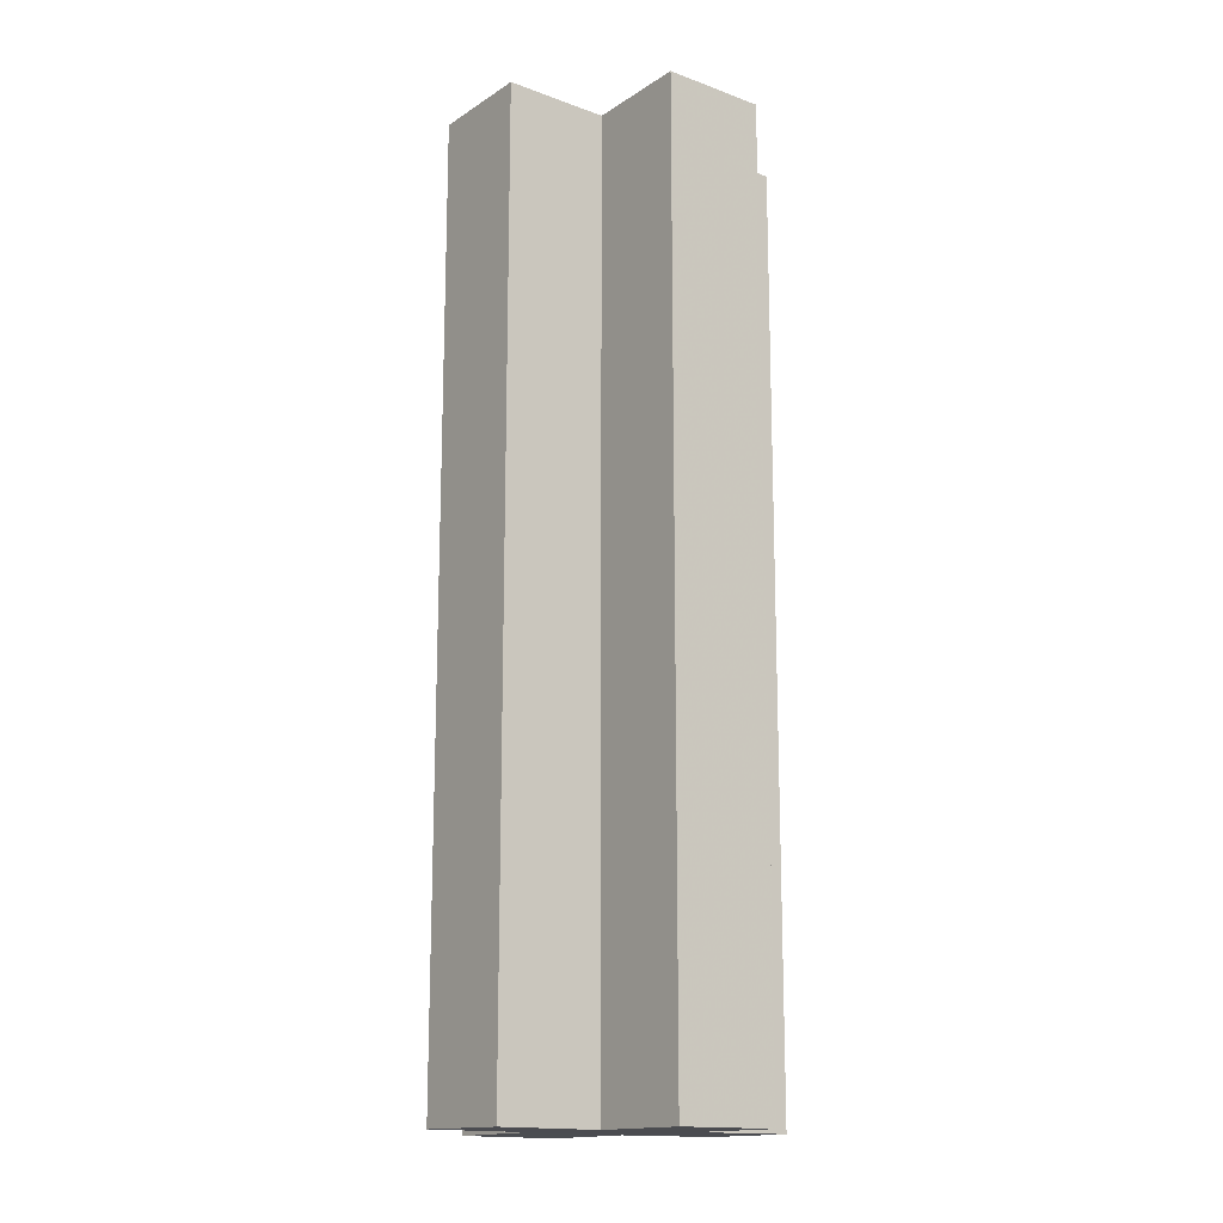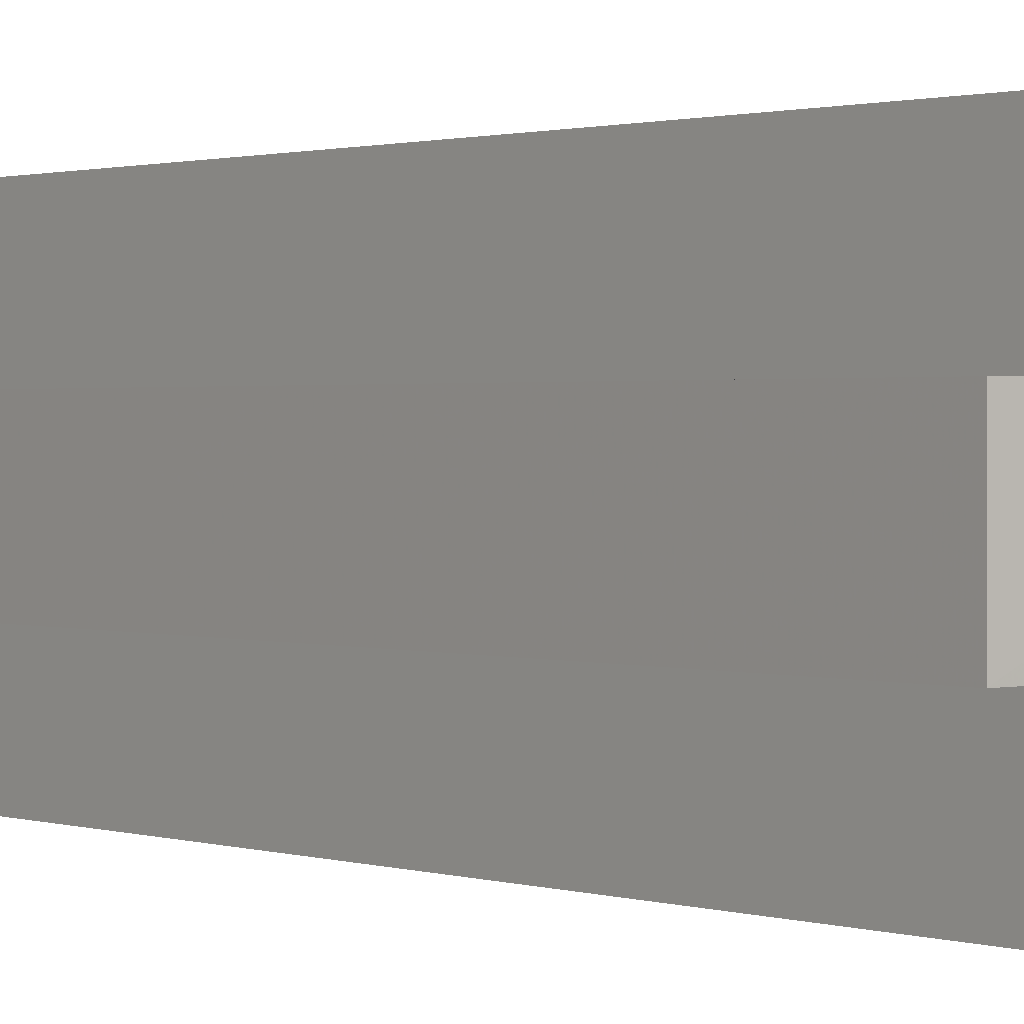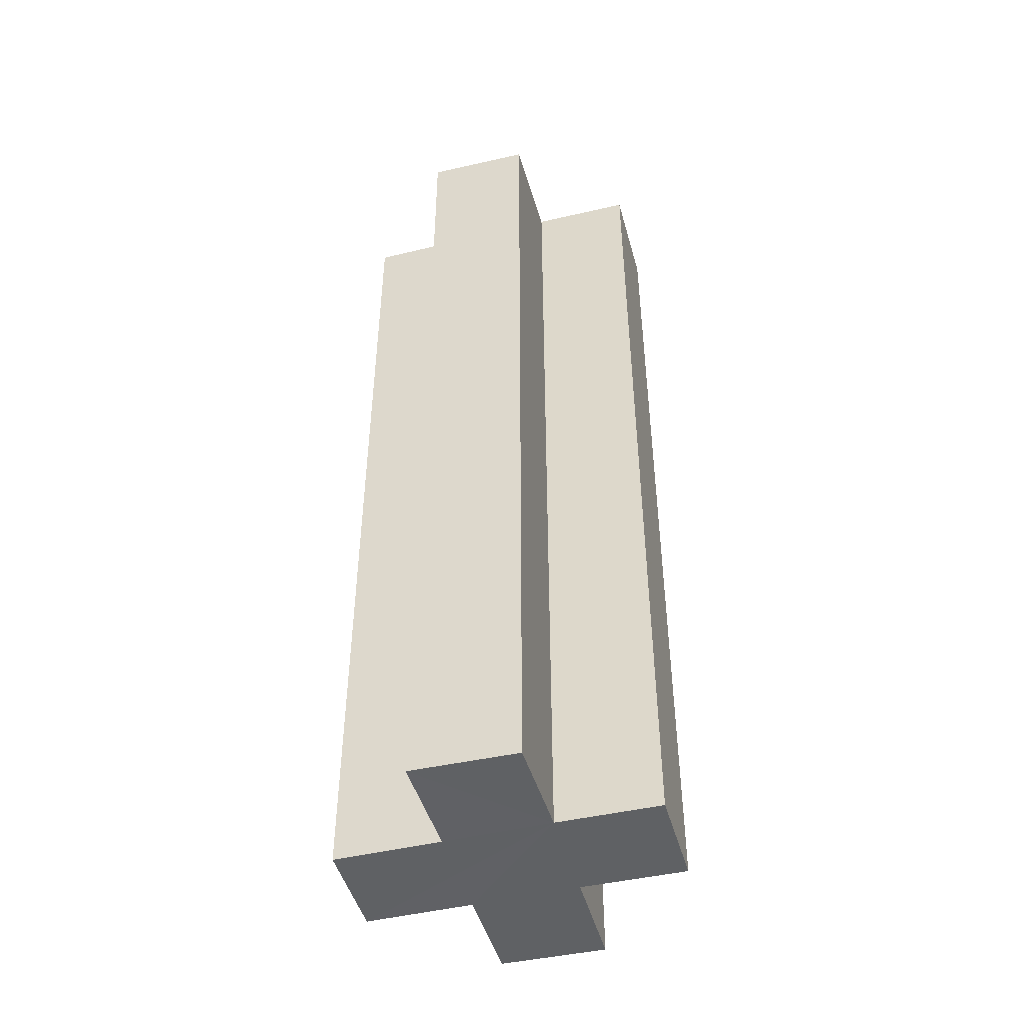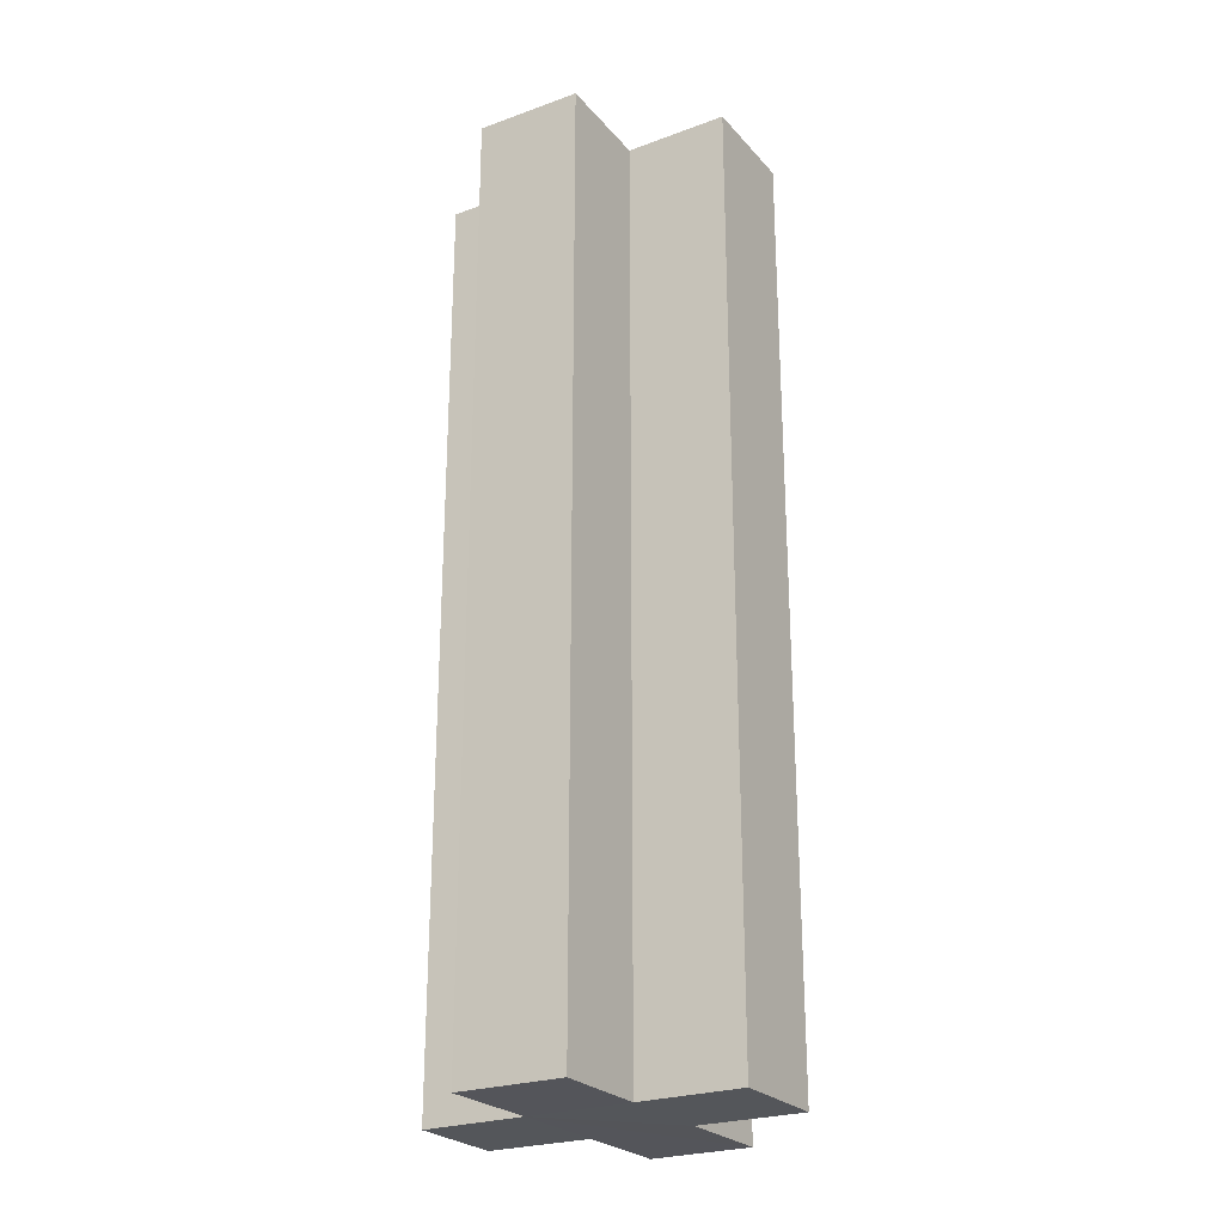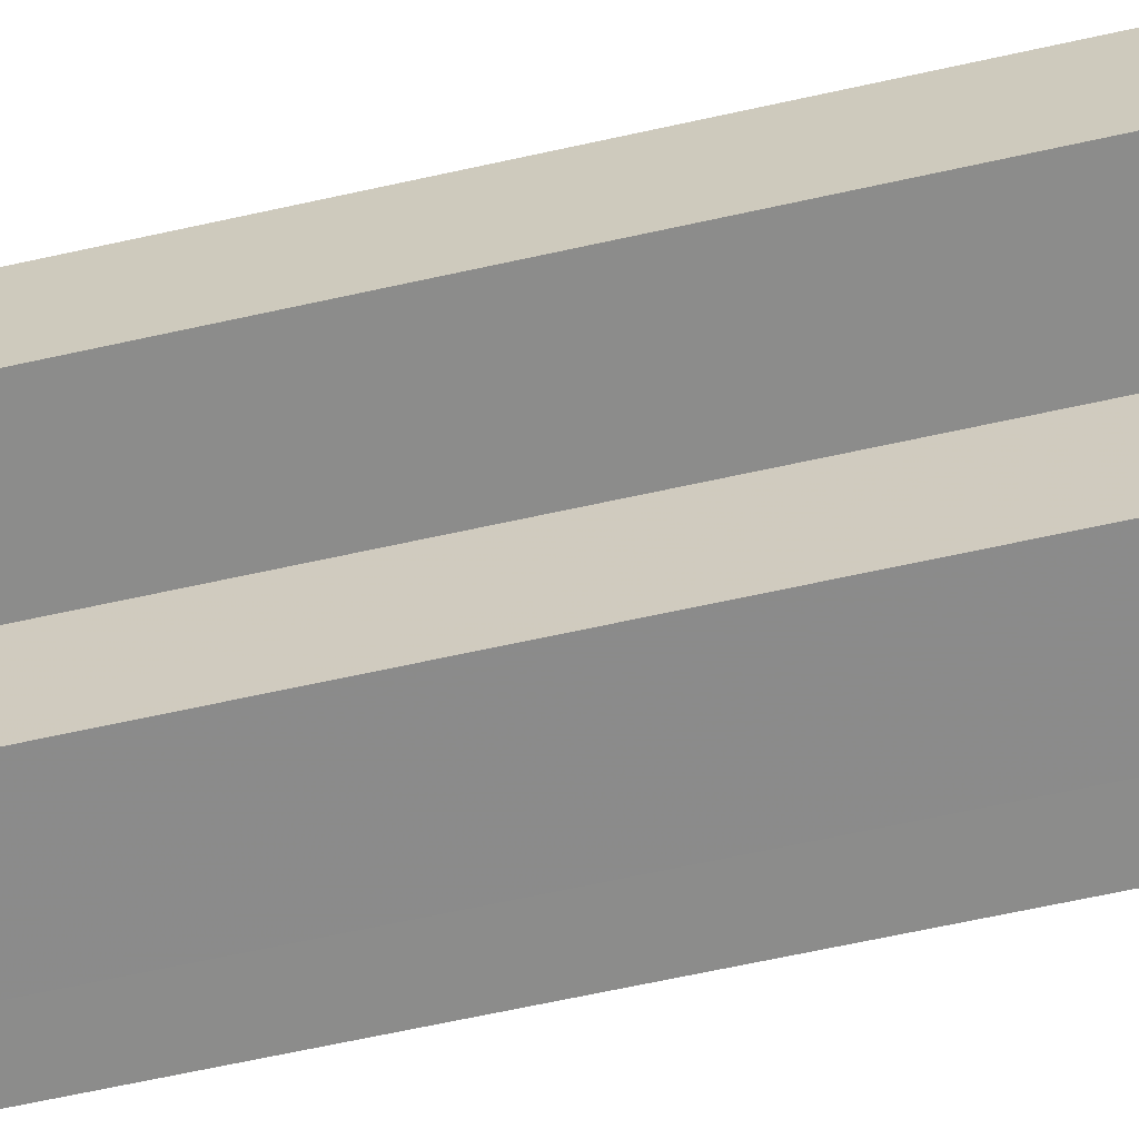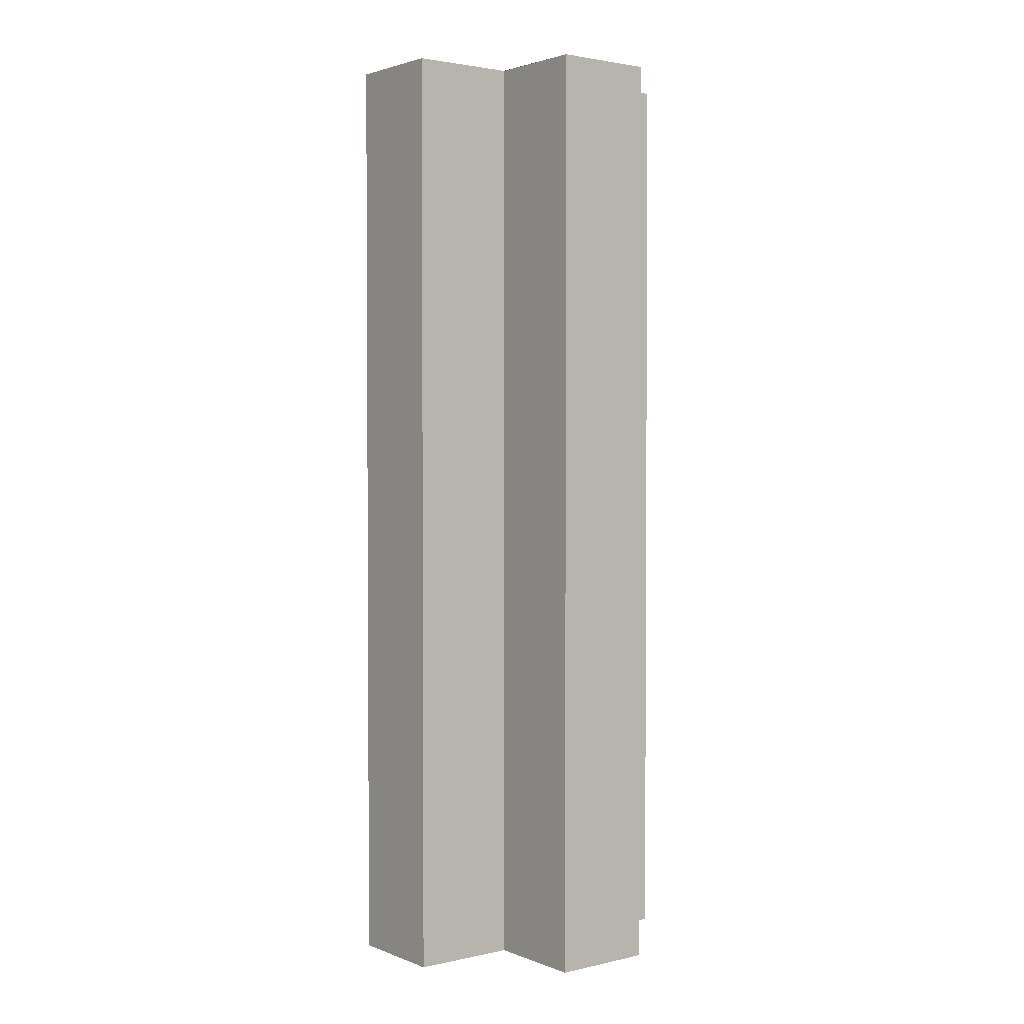
<metadata>
{"format":"obj","ext":"obj","renderer":"f3d","projection":"perspective","resolution":1024,"background":"white","views":[{"elev":-15.4,"azim":-37.4,"up":"+Z"},{"elev":1.0,"azim":-37.0,"up":"+Y"},{"elev":-46.5,"azim":105.0,"up":"+Z"},{"elev":-25.1,"azim":-149.2,"up":"+Z"},{"elev":-63.9,"azim":102.7,"up":"+Y"},{"elev":2.3,"azim":-127.8,"up":"+Z"}]}
</metadata>
<code>
o 9103
v 2247 1888 15.31
v 2247 1888 15.31
v 2247 1888 15.4
v 2247 1888 15.31
v 2247 1888 15.4
v 2247 1888 15.31
v 2247 1888 15.31
v 2247 1888 15.4
v 2247 1888 15.4
v 2247 1888 15.31
v 2247 1888 15.4
v 2247 1888 15.4
v 2247 1888 15.31
v 2247 1888 15.31
v 2247 1888 15.31
v 2247 1888 15.31
v 2247 1888 15.4
v 2247 1888 15.4
v 2247 1888 15.31
v 2247 1888 15.31
v 2247 1888 15.4
v 2247 1888 15.4
v 2247 1888 15.31
v 2247 1888 15.31
v 2247 1888 15.31
v 2247 1888 15.31
v 2247 1888 15.4
v 2247 1888 15.4
v 2247 1888 15.31
v 2247 1888 15.31
v 2247 1888 15.31
v 2247 1888 15.31
v 2247 1888 15.4
v 2247 1888 15.4
v 2247 1888 15.31
v 2247 1888 15.31
v 2247 1888 15.31
v 2247 1888 15.31
v 2247 1888 15.4
v 2247 1888 15.4
v 2247 1888 15.4
v 2247 1888 15.4
v 2247 1888 15.31
v 2247 1888 15.31
v 2247 1888 15.31
v 2247 1888 15.31
v 2247 1888 15.31
v 2247 1888 15.4
v 2247 1888 15.31
v 2247 1888 15.4
v 2247 1888 15.4
v 2247 1888 15.4
v 2247 1888 15.4
v 2247 1888 15.4
v 2247 1888 15.4
v 2247 1888 15.31
v 2247 1888 15.31
v 2247 1888 15.31
v 2247 1888 15.31
v 2247 1888 15.31
v 2247 1888 15.31
v 2247 1888 15.4
v 2247 1888 15.4
v 2247 1888 15.4
v 2247 1888 15.4
v 2247 1888 15.4
v 2247 1888 15.4
v 2247 1888 15.4
v 2247 1888 15.4
v 2247 1888 15.4
v 2247 1888 15.31
v 2247 1888 15.31
v 2247 1888 15.4
v 2247 1888 15.31
v 2247 1888 15.31
v 2247 1888 15.4
f 1 2 3
f 3 4 5
f 6 4 7
f 8 7 9
f 6 10 4
f 11 10 12
f 13 14 11
f 6 15 10
f 6 16 15
f 17 16 18
f 19 20 17
f 21 15 22
f 23 24 21
f 6 25 26
f 27 25 28
f 29 30 27
f 31 26 32
f 33 26 34
f 35 36 33
f 6 37 38
f 39 38 40
f 41 37 42
f 43 44 41
f 45 46 37
f 47 45 48
f 48 49 50
f 51 40 52
f 53 52 54
f 55 56 54
f 57 58 55
f 59 60 53
f 53 61 62
f 51 9 63
f 51 63 64
f 51 64 65
f 51 65 66
f 51 67 68
f 69 70 67
f 71 72 73
f 74 75 76

</code>
